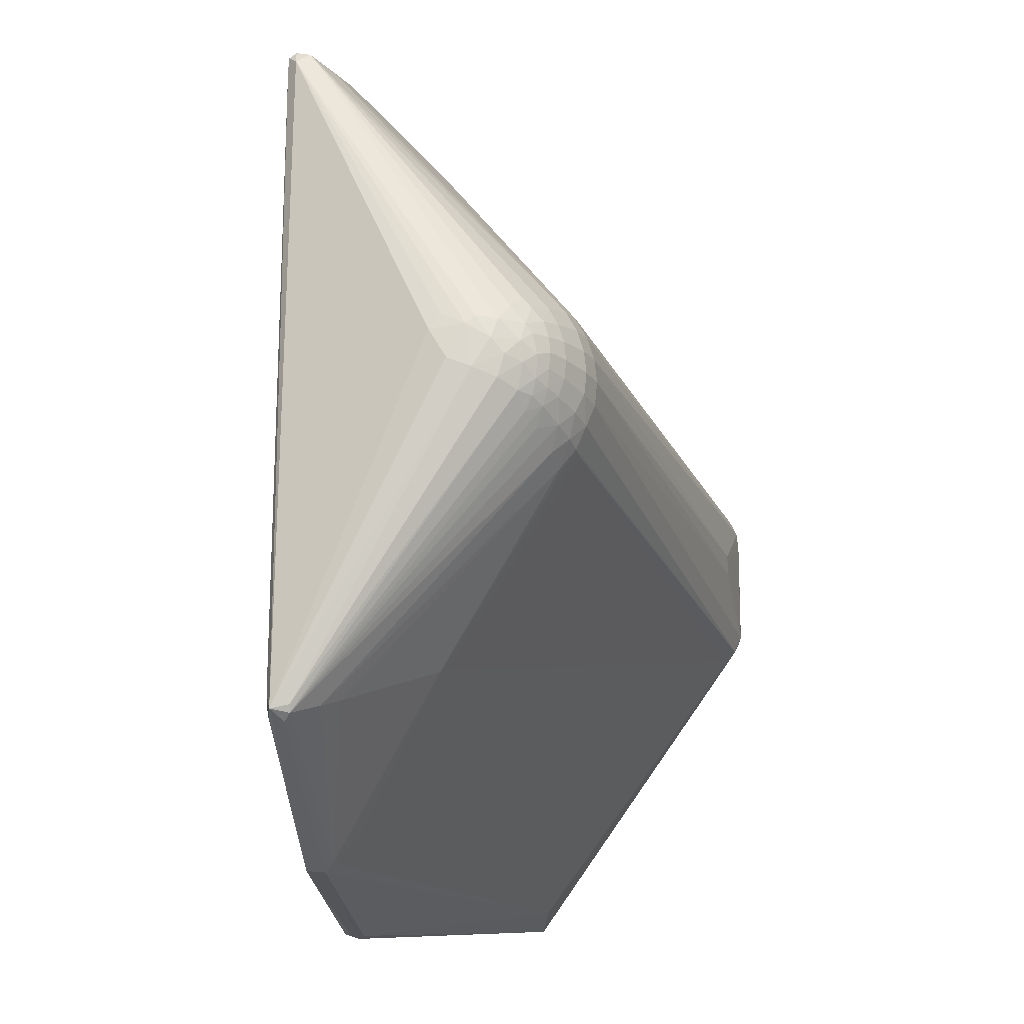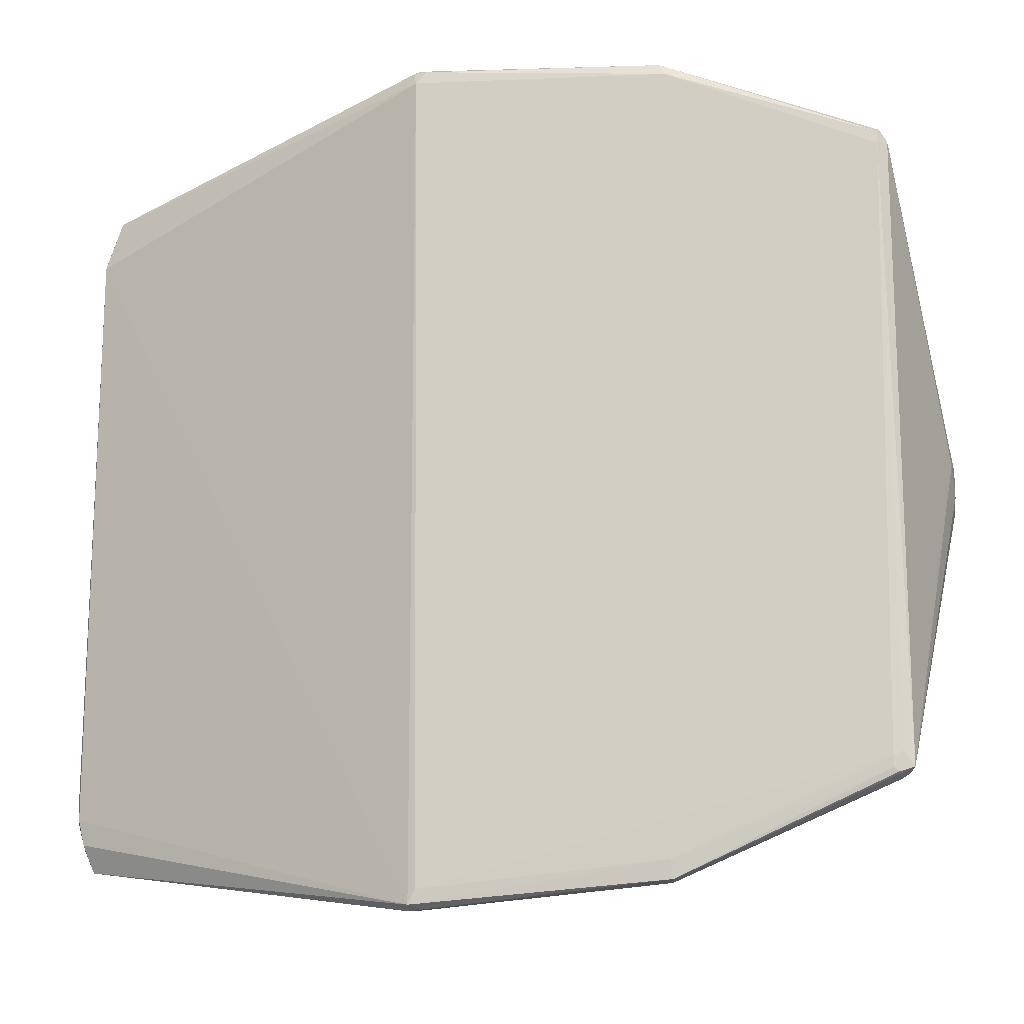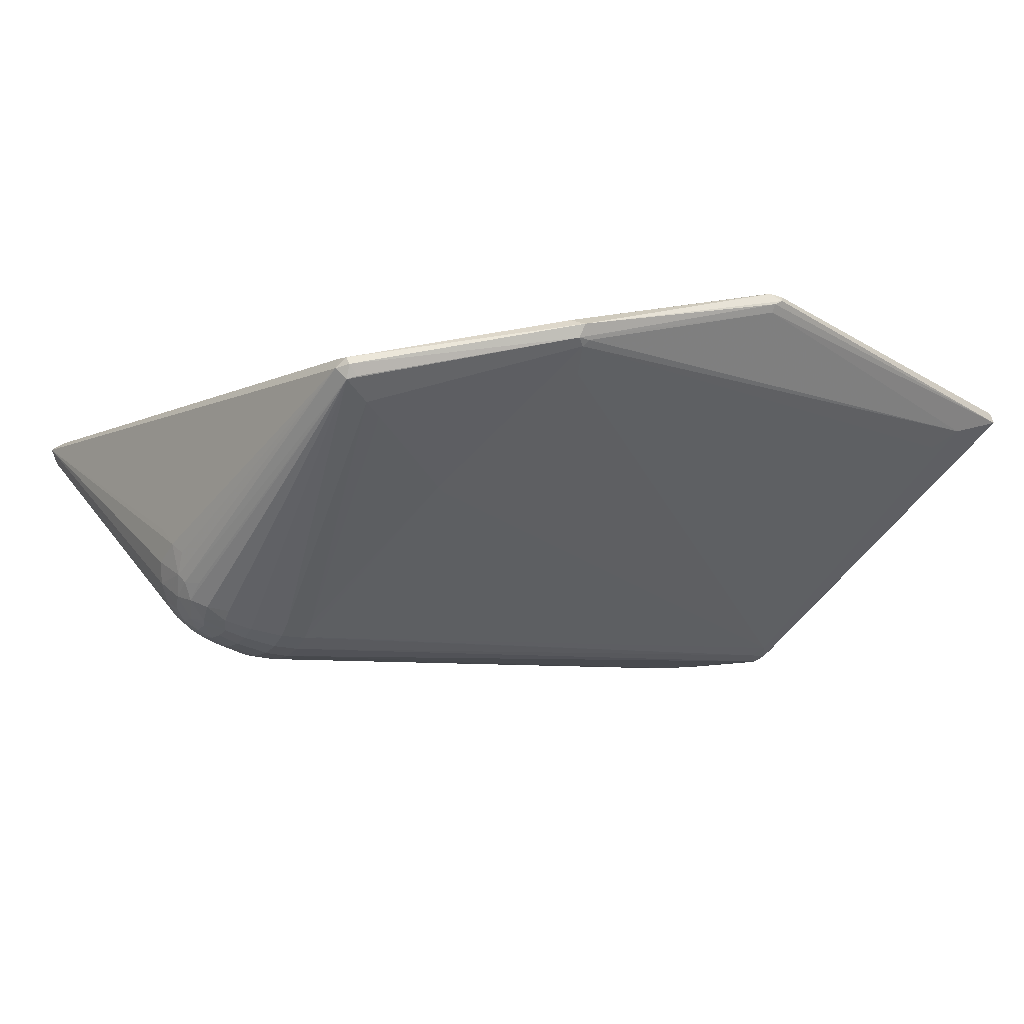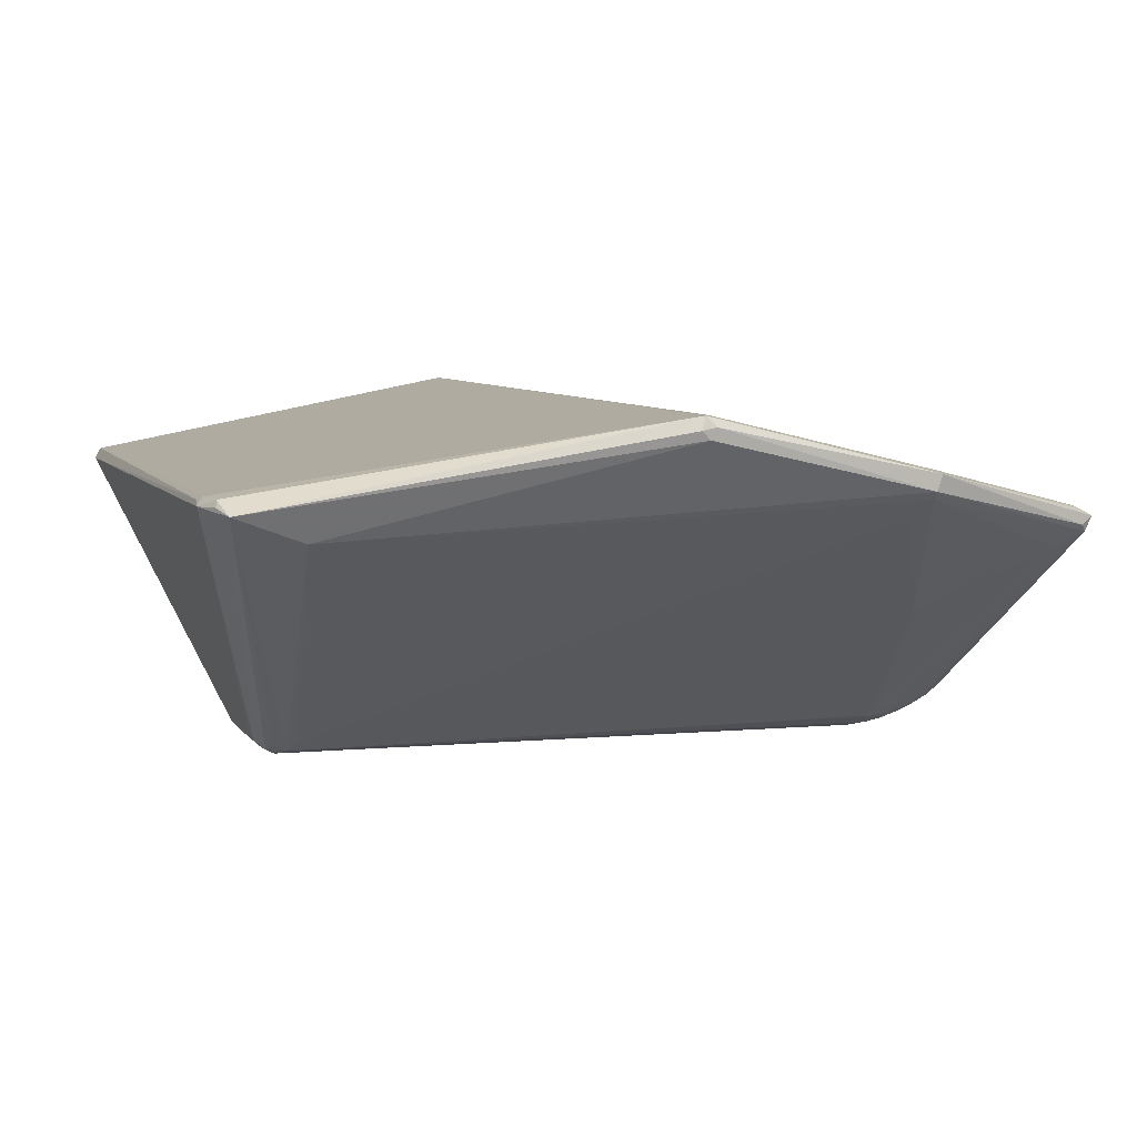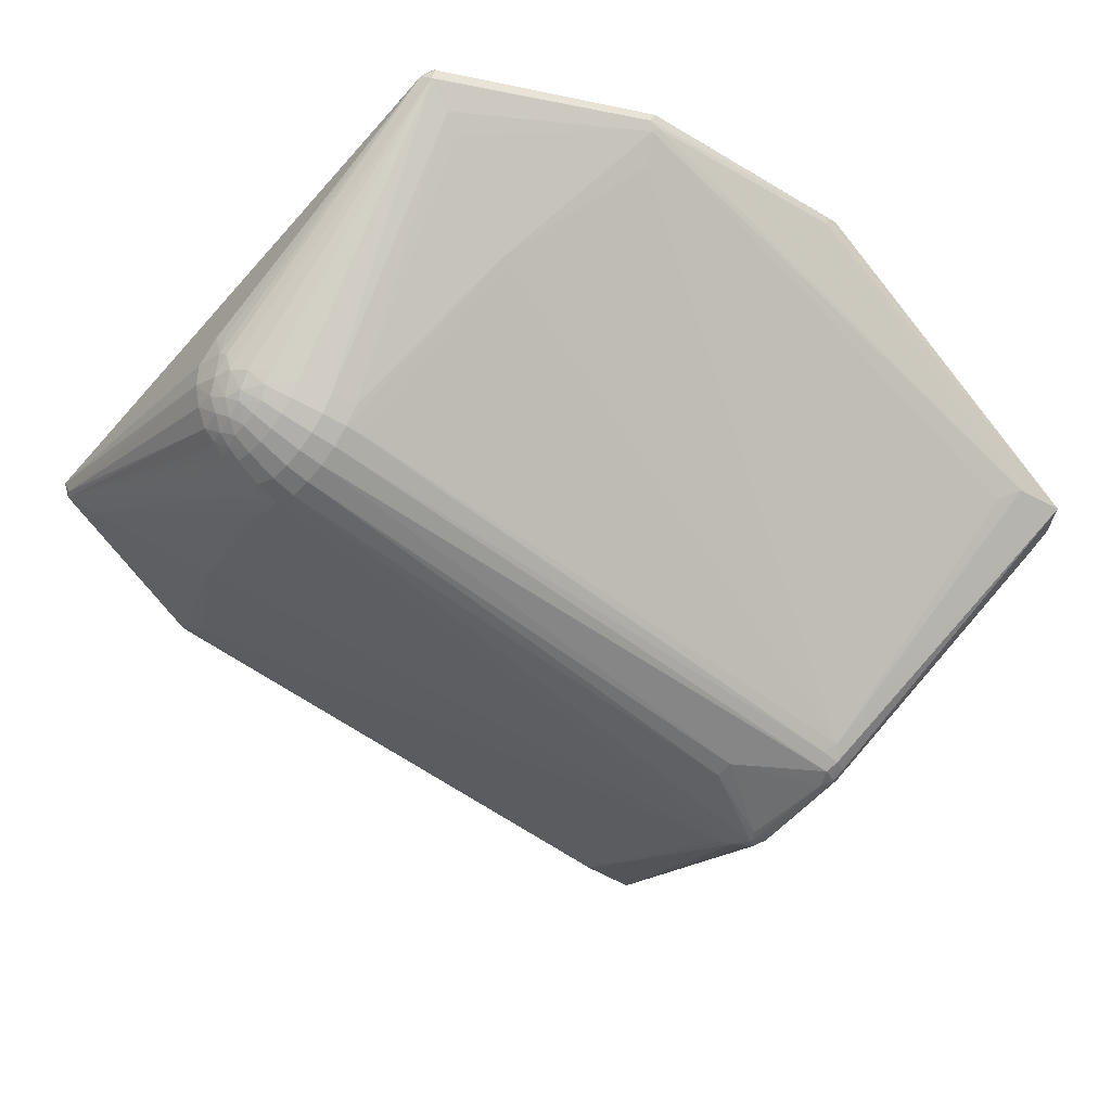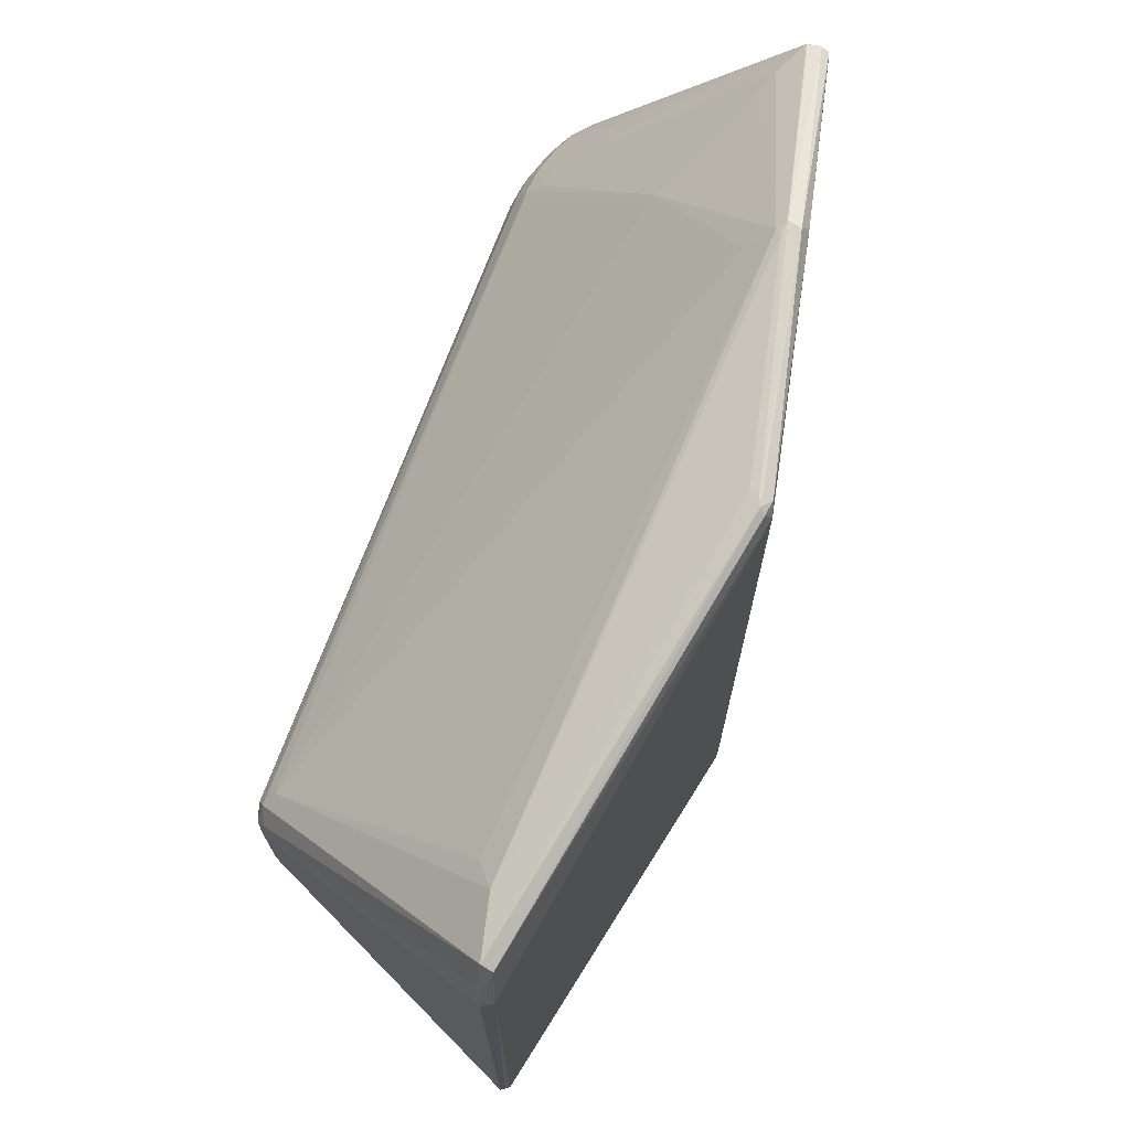
<metadata>
{"format":"obj","ext":"obj","renderer":"f3d","projection":"perspective","resolution":1024,"background":"white","views":[{"elev":-19.3,"azim":108.3,"up":"+Y"},{"elev":-16.3,"azim":25.1,"up":"+Y"},{"elev":-7.8,"azim":143.1,"up":"+Z"},{"elev":7.0,"azim":-19.1,"up":"+Z"},{"elev":-57.1,"azim":139.3,"up":"+Z"},{"elev":72.8,"azim":-68.3,"up":"+Y"}]}
</metadata>
<code>
v 0.5856 -0.01786 -0.09043
v 0.5861 -0.01334 -0.05234
v 0.5877 0.01345 -0.07235
v 0.5842 0.03033 -0.08345
v 0.5699 0.04591 -0.1197
v 0.5771 0.02612 -0.117
v 0.4461 0.08994 -0.162
v 0.4739 0.08348 -0.1619
v 0.509 0.07081 -0.1571
v 0.537 0.05827 -0.1504
v 0.5811 0.01761 -0.108
v 0.4233 0.07266 -0.1762
v 0.4425 0.07053 -0.1775
v 0.4705 0.06547 -0.1763
v 0.5061 0.05553 -0.1693
v 0.5347 0.04577 -0.1604
v 0.5555 0.04087 -0.1456
v 0.4398 0.0484 -0.1889
v 0.468 0.04493 -0.1869
v 0.504 0.03811 -0.1783
v 0.5269 0.03284 -0.1704
v 0.5499 0.02306 -0.1591
v 0.5681 0.02393 -0.137
v 0.4381 0.0244 -0.196
v 0.4664 0.02265 -0.1934
v 0.5027 0.01921 -0.1839
v 0.5257 0.01658 -0.1752
v 0.5448 0.01378 -0.1647
v 0.4376 -0.000557 -0.1983
v 0.4659 -0.0005102 -0.1956
v 0.5022 -0.0004325 -0.1857
v 0.5253 -0.0003265 -0.1768
v 0.5412 -0.007107 -0.1681
v 0.5564 0.003146 -0.1562
v 0.5735 0.002593 -0.1316
v 0.4382 -0.0255 -0.1959
v 0.4665 -0.02366 -0.1934
v 0.5027 -0.02007 -0.1838
v 0.5258 -0.01723 -0.1752
v 0.5527 -0.01845 -0.1576
v 0.566 -0.01308 -0.143
v 0.4206 -0.05098 -0.1879
v 0.445 -0.04897 -0.1888
v 0.4732 -0.04505 -0.1857
v 0.504 -0.03895 -0.1782
v 0.5207 -0.03513 -0.1726
v 0.5373 -0.03046 -0.1656
v 0.4235 -0.07373 -0.176
v 0.4426 -0.07155 -0.1772
v 0.4626 -0.06805 -0.1766
v 0.4879 -0.06186 -0.1731
v 0.5177 -0.05254 -0.1661
v 0.5335 -0.04659 -0.1606
v 0.5484 -0.04544 -0.1506
v 0.5658 -0.03623 -0.1355
v 0.4463 -0.0909 -0.1617
v 0.4741 -0.08437 -0.1616
v 0.5091 -0.07158 -0.1569
v 0.5313 -0.06158 -0.1521
v 0.5787 -0.0276 -0.1137
v -0.33 0.05279 -0.09065
v -0.2745 0.06922 -0.1764
v -0.2842 0.04939 -0.1758
v -0.294 0.0625 -0.1702
v -0.2788 0.08368 -0.1695
v -0.256 0.08461 -0.1696
v -0.302 0.05989 -0.1614
v -0.2968 0.07619 -0.1612
v -0.2656 0.0984 -0.1599
v -0.3073 0.05518 -0.1493
v -0.2801 -0.06674 -0.1761
v -0.2728 -0.05338 -0.1774
v -0.293 -0.04683 -0.1702
v -0.2704 -0.08687 -0.17
v -0.2909 -0.07266 -0.17
v -0.302 -0.06127 -0.1612
v -0.2617 -0.101 -0.1591
v -0.2859 -0.09096 -0.1604
v -0.297 -0.07764 -0.1609
v -0.3072 -0.05741 -0.1491
v -0.1755 0.008512 -0.1859
v -0.1769 -0.01338 -0.1854
v -0.3139 -0.3956 0.09274
v -0.3991 -0.3806 0.1294
v -0.3909 -0.4049 0.1225
v -0.3974 -0.374 0.1365
v -0.4113 -0.3471 0.128
v -0.4089 -0.335 0.1335
v -0.4048 -0.3447 0.1374
v 0.3343 -0.4555 0.1478
v 0.3271 -0.4569 0.1298
v 0.3293 -0.448 0.1207
v 0.3328 -0.4355 0.1512
v 0.3159 -0.4241 0.1005
v 0.3971 -0.2756 -0.01882
v 0.3874 -0.2706 -0.02286
v 0.5748 -0.3486 0.08733
v 0.5582 -0.3583 0.07834
v 0.5648 -0.3517 0.0705
v 0.5688 -0.3445 0.06933
v 0.5657 -0.332 0.09462
v 0.5557 -0.3376 0.09846
v 0.5602 -0.3534 0.09403
v 0.5552 -0.3492 0.09731
v 0.5347 -0.3389 0.0523
v 0.5121 -0.3289 0.04065
v 0.06449 -0.4746 0.2134
v 0.0589 -0.4797 0.199
v 0.075 -0.4789 0.2021
v 0.07308 -0.459 0.2132
v 0.06857 -0.4783 0.1894
v 0.3329 0.4585 0.1415
v 0.3372 0.454 0.1265
v 0.3415 0.4434 0.147
v 0.3232 0.4533 0.1257
v 0.3284 0.4482 0.119
v 0.3125 0.4195 0.09522
v -0.2993 0.3778 0.08086
v -0.3229 0.3995 0.1015
v -0.3869 0.4053 0.1184
v -0.3977 0.3699 0.1337
v -0.4027 0.3735 0.1211
v -0.3884 0.3989 0.1312
v -0.3979 0.3796 0.1283
v -0.4123 0.3375 0.1259
v -0.4057 0.3405 0.1376
v 0.3965 0.2754 -0.01985
v 0.3869 0.2704 -0.02387
v 0.5673 0.3511 0.0932
v 0.5669 0.3562 0.08523
v 0.5749 0.3416 0.08209
v 0.5671 0.3369 0.09411
v 0.5669 0.3513 0.0697
v 0.5573 0.3564 0.0734
v 0.534 0.3393 0.05103
v 0.5115 0.3292 0.03942
v 0.05716 0.4759 0.207
v 0.06261 0.4606 0.2131
v 0.06137 0.481 0.2009
v 0.07362 0.4742 0.2089
v 0.07219 0.4808 0.1958
v 0.07313 0.4767 0.1866
f 108 107 85
f 109 107 108
f 86 85 107
f 107 89 86
f 107 138 126
f 126 89 107
f 87 86 89
f 138 140 137
f 137 140 139
f 88 126 125
f 125 87 88
f 89 126 88
f 88 87 89
f 76 87 80
f 76 79 85
f 85 87 76
f 64 73 76
f 80 70 76
f 85 86 84
f 84 87 85
f 86 87 84
f 118 116 69
f 120 122 123
f 139 120 123
f 123 137 139
f 123 126 138
f 138 137 123
f 64 62 63
f 71 73 63
f 63 73 64
f 61 70 80
f 80 87 61
f 125 70 61
f 61 87 125
f 64 76 67
f 67 76 70
f 67 70 125
f 125 122 67
f 62 24 81
f 81 63 62
f 77 74 48
f 77 94 83
f 85 74 83
f 83 74 77
f 71 74 75
f 79 76 75
f 85 79 75
f 75 73 71
f 75 76 73
f 141 120 139
f 141 142 120
f 120 142 119
f 116 118 119
f 69 120 119
f 119 118 69
f 69 116 117
f 117 128 69
f 110 138 107
f 107 109 90
f 124 123 122
f 125 126 124
f 124 122 125
f 68 122 120
f 64 67 68
f 68 67 122
f 71 63 72
f 63 81 72
f 69 128 12
f 74 42 49
f 49 48 74
f 108 85 111
f 85 83 111
f 78 74 85
f 85 75 78
f 78 75 74
f 116 119 115
f 115 119 142
f 60 35 11
f 41 35 60
f 102 110 93
f 93 110 107
f 107 90 93
f 126 123 121
f 121 124 126
f 123 124 121
f 33 32 28
f 54 47 40
f 47 33 40
f 46 45 38
f 17 133 23
f 28 32 27
f 29 81 24
f 38 45 44
f 44 37 38
f 69 12 66
f 18 24 62
f 62 66 18
f 24 18 25
f 25 18 19
f 14 7 8
f 8 15 14
f 14 15 20
f 20 19 14
f 56 49 50
f 135 133 8
f 8 7 135
f 116 115 113
f 113 135 116
f 133 135 113
f 142 141 113
f 113 115 142
f 11 35 6
f 6 35 23
f 3 11 4
f 9 15 8
f 8 133 9
f 9 16 15
f 133 16 9
f 138 110 132
f 132 110 102
f 1 11 3
f 1 60 11
f 41 60 55
f 54 40 55
f 55 40 41
f 90 103 104
f 102 93 104
f 104 93 90
f 57 56 50
f 105 56 57
f 50 44 51
f 51 44 45
f 51 57 50
f 32 33 39
f 39 46 38
f 39 33 47
f 47 46 39
f 34 33 28
f 34 40 33
f 41 40 34
f 34 35 41
f 23 35 34
f 20 15 21
f 15 16 21
f 21 27 20
f 28 27 21
f 22 16 17
f 22 34 28
f 28 21 22
f 22 21 16
f 22 17 23
f 23 34 22
f 133 17 10
f 10 16 133
f 17 16 10
f 81 29 82
f 71 72 82
f 82 72 81
f 69 66 65
f 65 66 62
f 65 120 69
f 65 62 64
f 65 68 120
f 64 68 65
f 38 37 30
f 37 29 30
f 30 29 24
f 24 25 30
f 26 27 32
f 20 27 26
f 26 19 20
f 26 25 19
f 19 18 13
f 13 14 19
f 13 66 12
f 13 18 66
f 7 14 13
f 48 49 95
f 49 56 95
f 127 117 116
f 128 117 127
f 7 13 127
f 127 12 128
f 127 13 12
f 11 6 131
f 131 6 133
f 131 4 11
f 3 4 131
f 23 133 5
f 5 6 23
f 133 6 5
f 97 104 103
f 97 131 132
f 97 103 90
f 90 98 97
f 97 1 3
f 60 1 97
f 114 140 138
f 138 132 114
f 99 97 98
f 99 51 58
f 105 57 99
f 57 51 99
f 37 44 43
f 43 49 42
f 43 42 74
f 50 49 43
f 43 44 50
f 36 29 37
f 37 43 36
f 36 82 29
f 71 82 36
f 36 74 71
f 36 43 74
f 31 26 32
f 38 30 31
f 31 30 25
f 25 26 31
f 31 39 38
f 32 39 31
f 106 56 105
f 106 95 56
f 96 94 77
f 96 95 94
f 77 48 96
f 48 95 96
f 116 135 136
f 136 127 116
f 136 135 7
f 7 127 136
f 101 132 102
f 101 97 132
f 102 104 101
f 104 97 101
f 3 131 2
f 2 97 3
f 131 97 2
f 100 55 60
f 60 97 100
f 97 99 100
f 54 55 100
f 100 99 54
f 139 140 112
f 140 114 112
f 112 141 139
f 112 113 141
f 54 99 59
f 91 99 98
f 91 98 90
f 91 90 109
f 91 111 83
f 91 109 108
f 108 111 91
f 129 114 132
f 129 112 114
f 132 131 129
f 52 99 58
f 52 59 99
f 58 51 52
f 45 46 52
f 52 51 45
f 105 99 92
f 99 91 92
f 92 106 105
f 95 106 92
f 94 95 92
f 92 83 94
f 92 91 83
f 112 129 130
f 113 112 130
f 130 131 133
f 130 129 131
f 54 59 53
f 59 52 53
f 53 47 54
f 53 46 47
f 53 52 46
f 133 113 134
f 134 130 133
f 113 130 134

</code>
